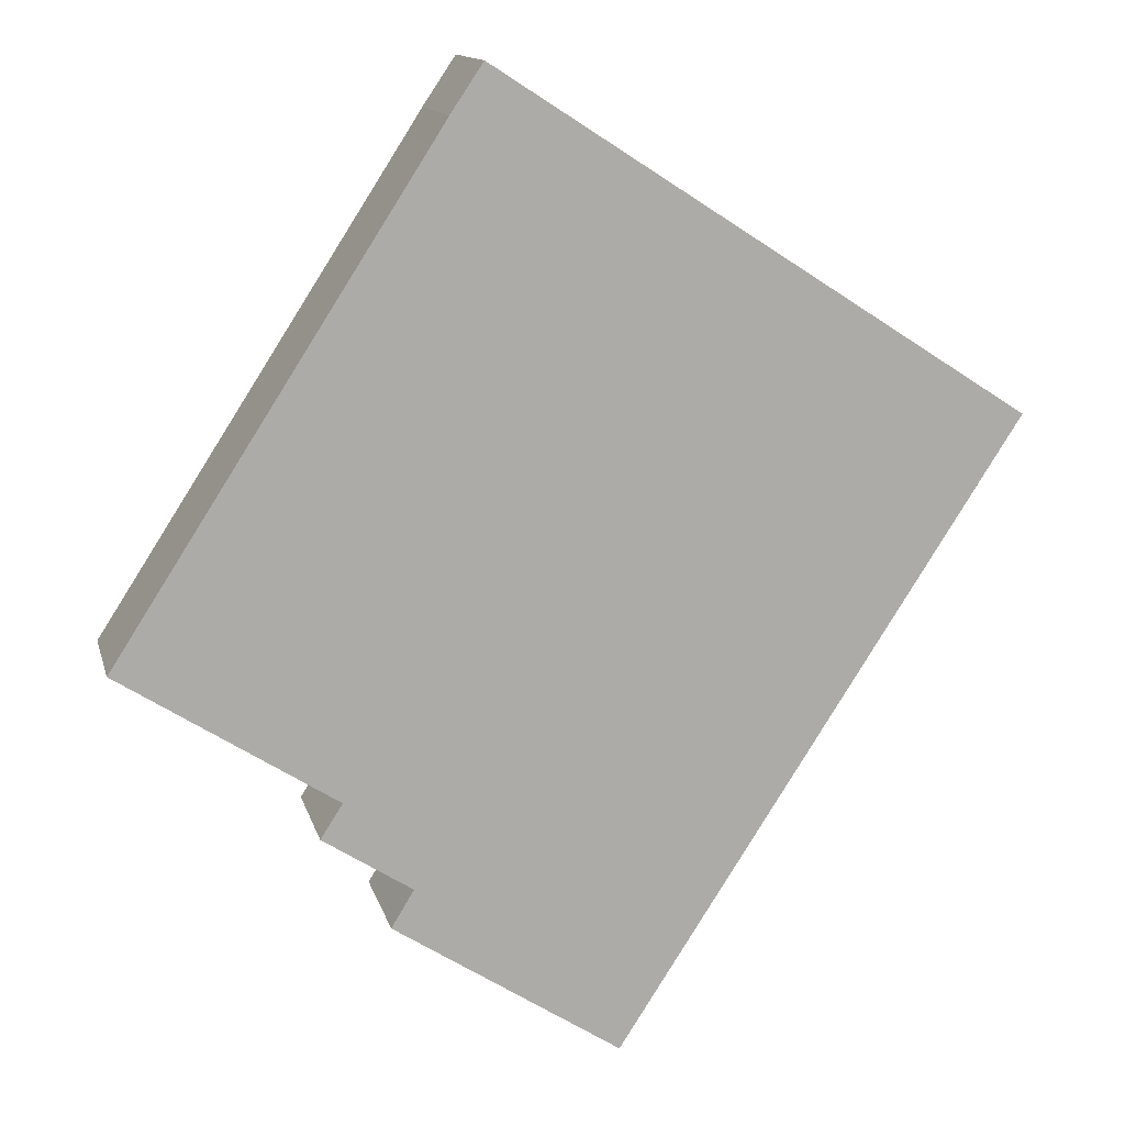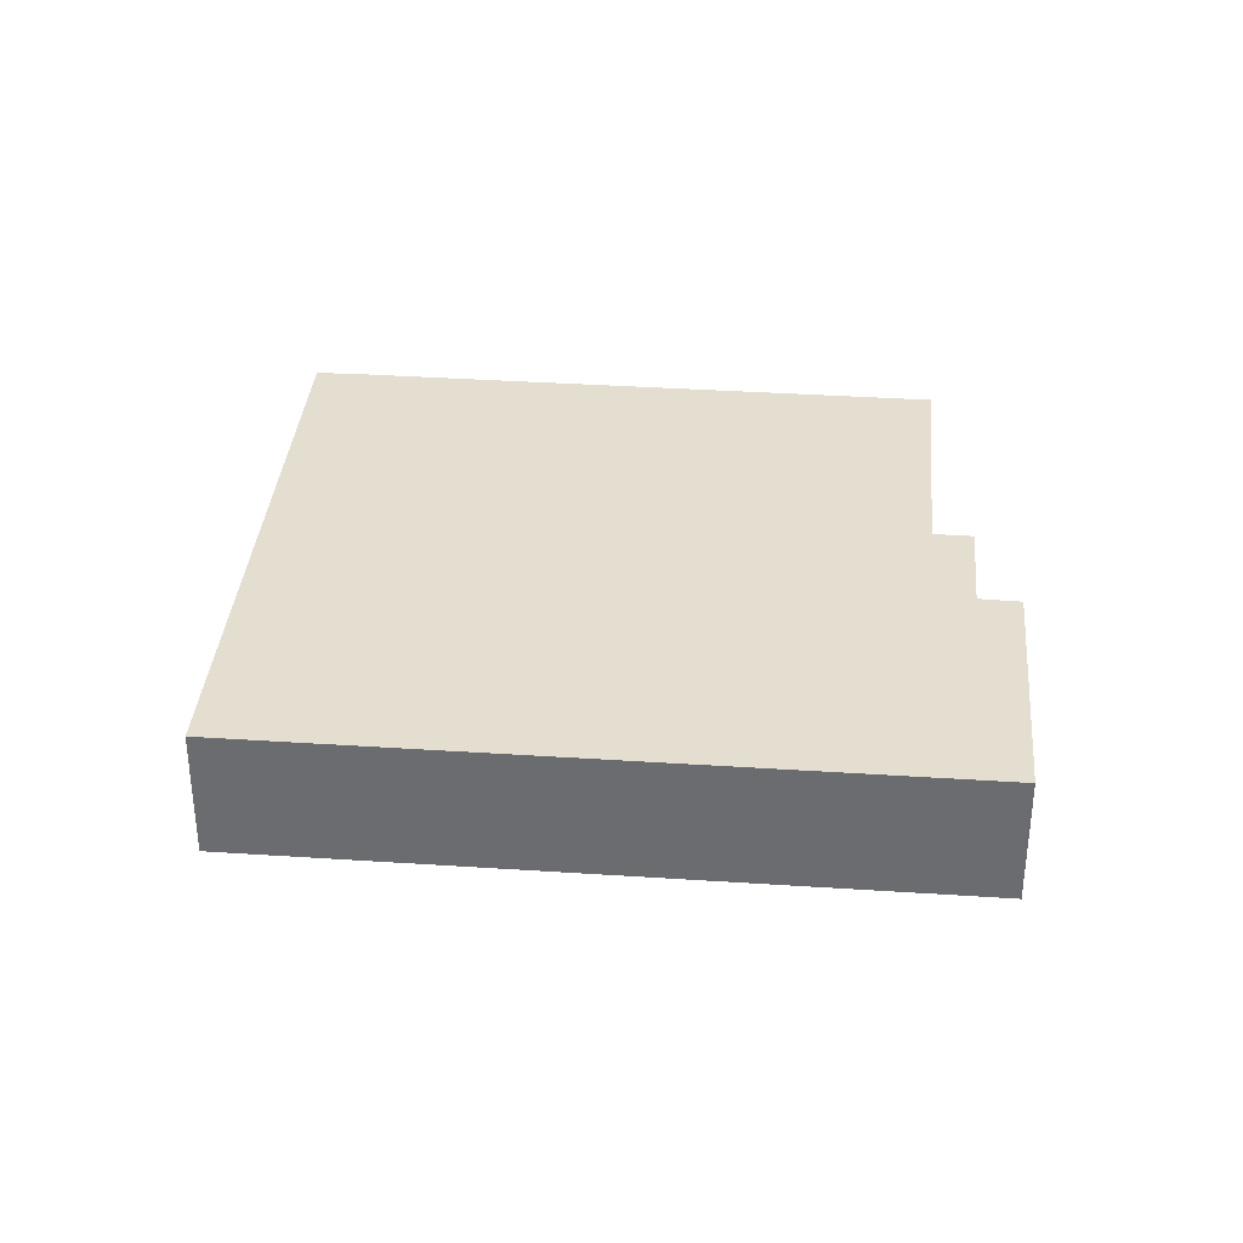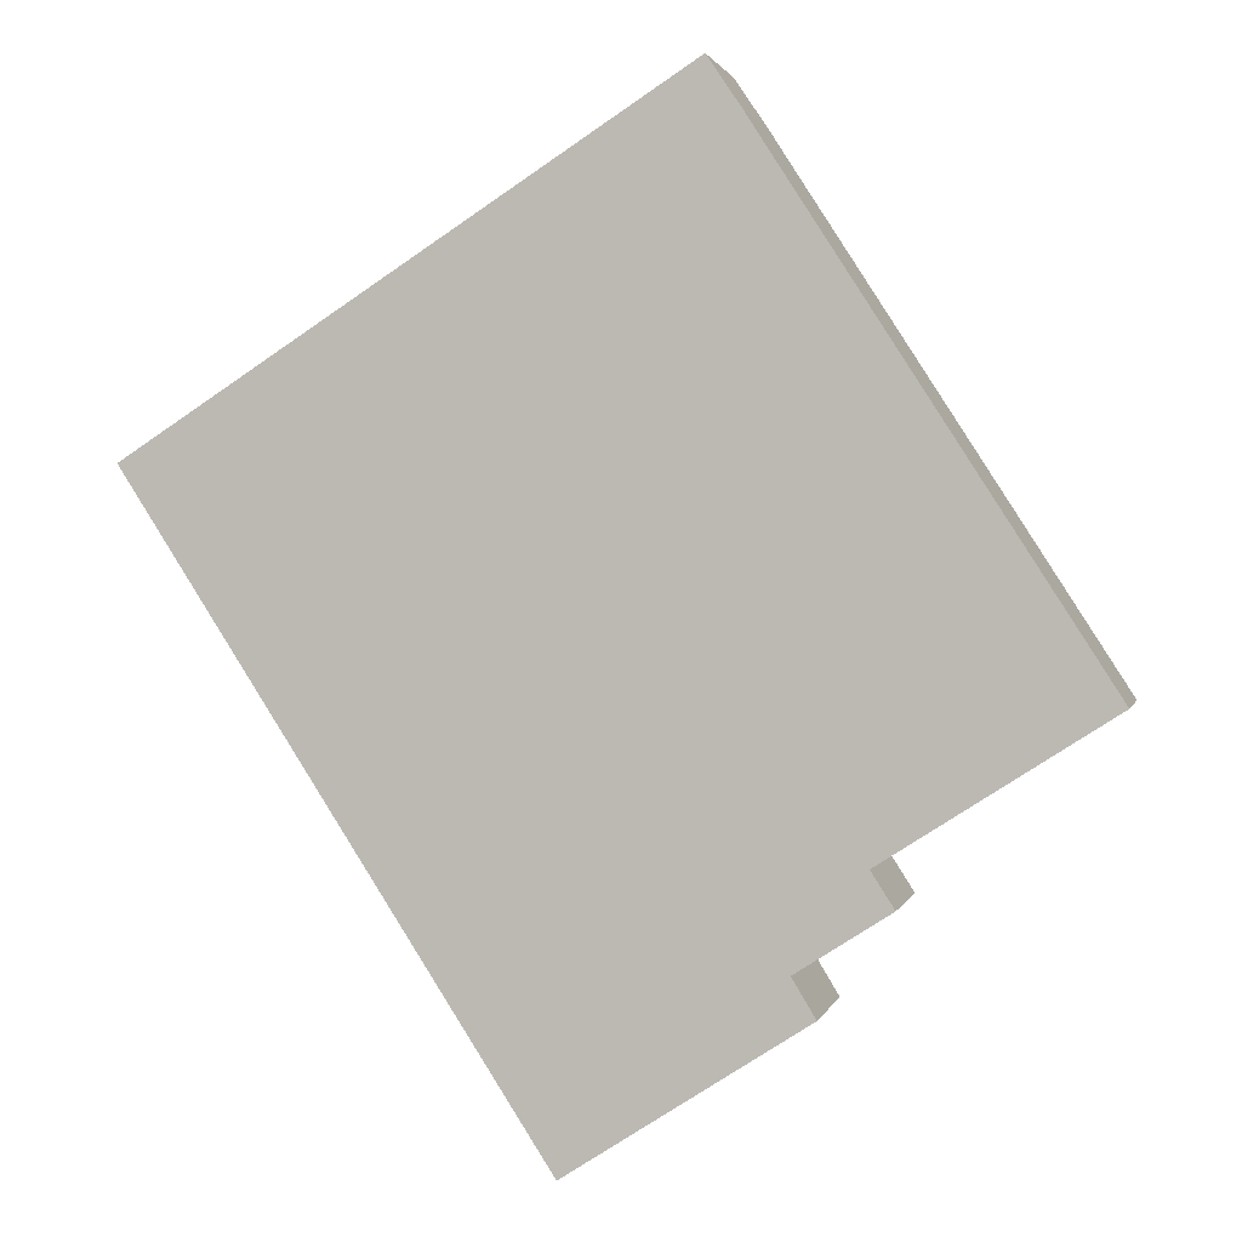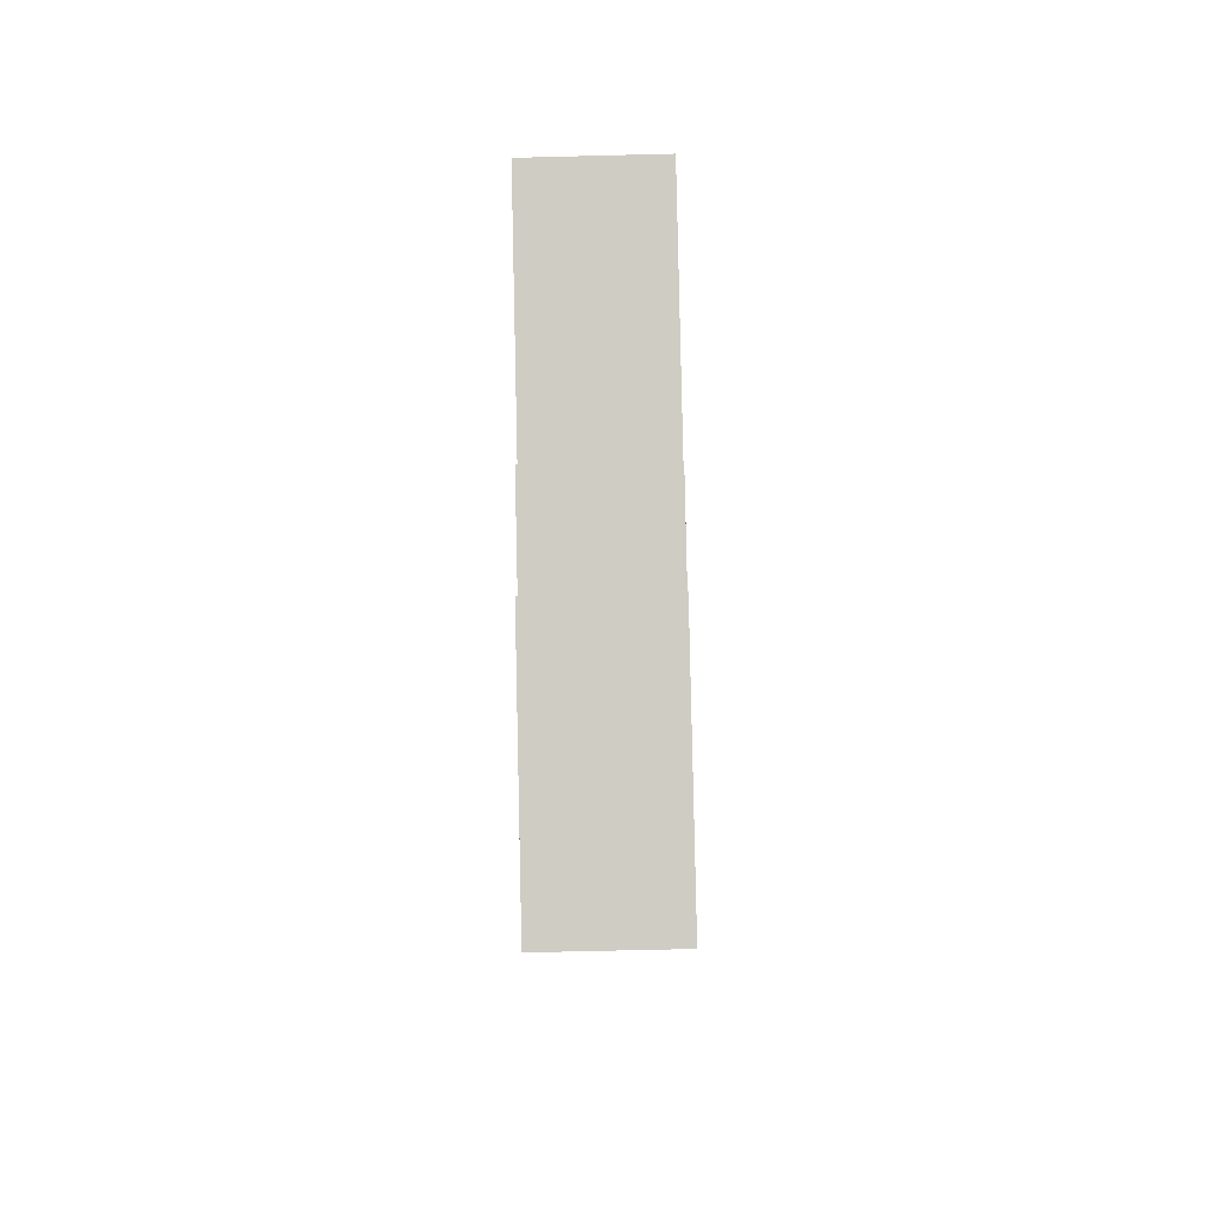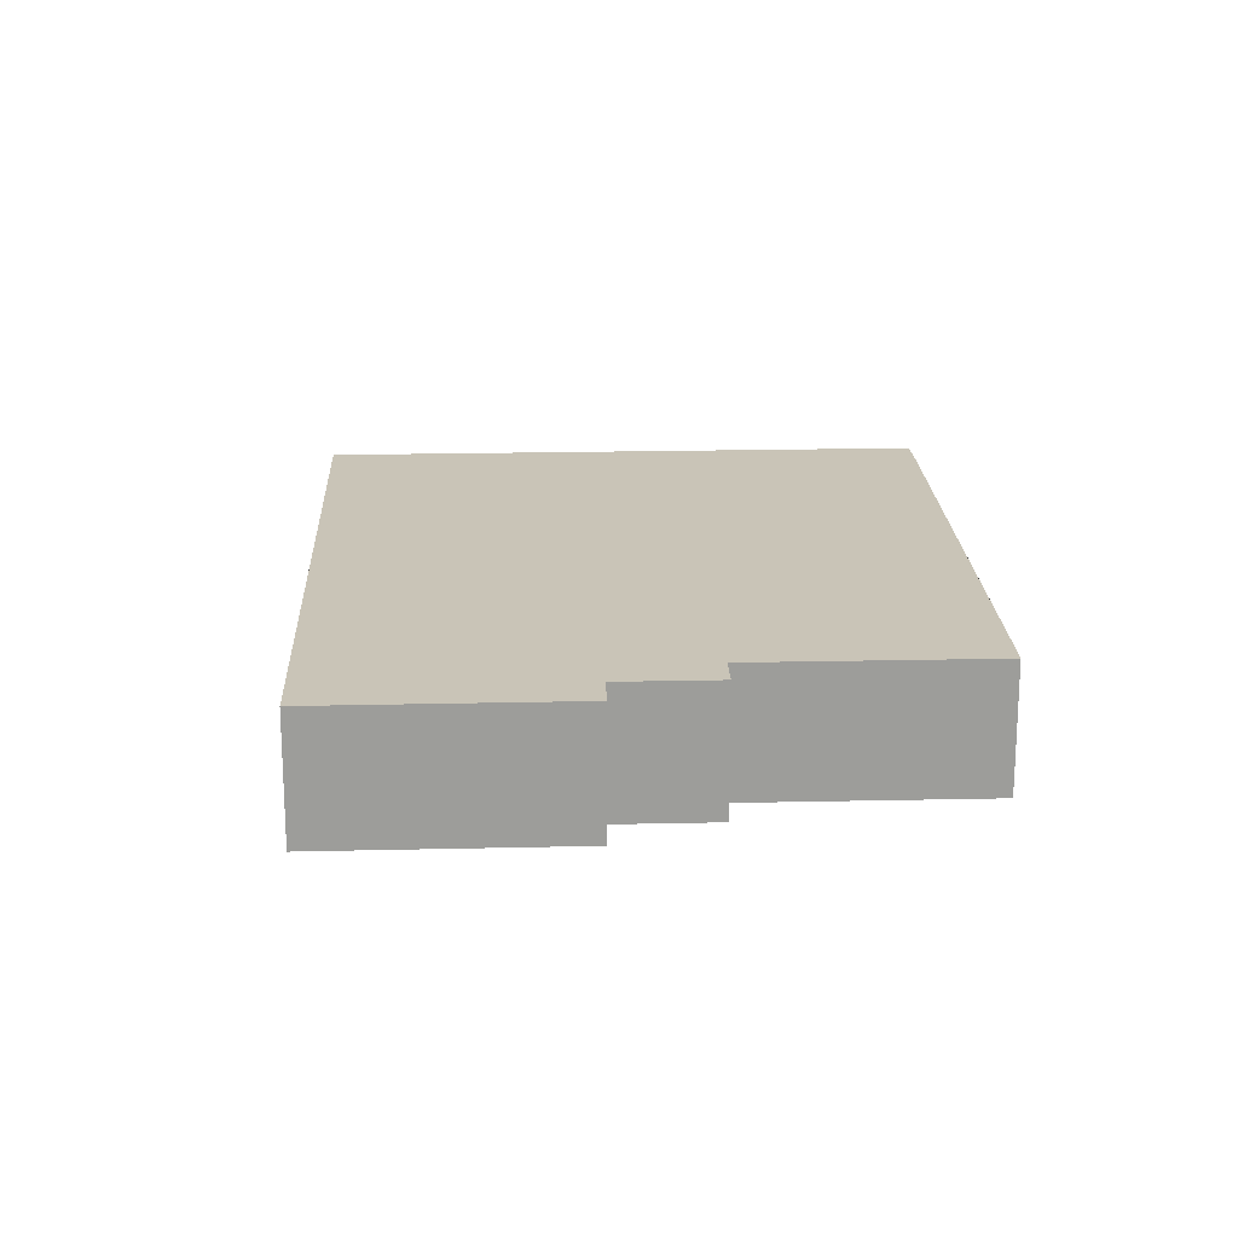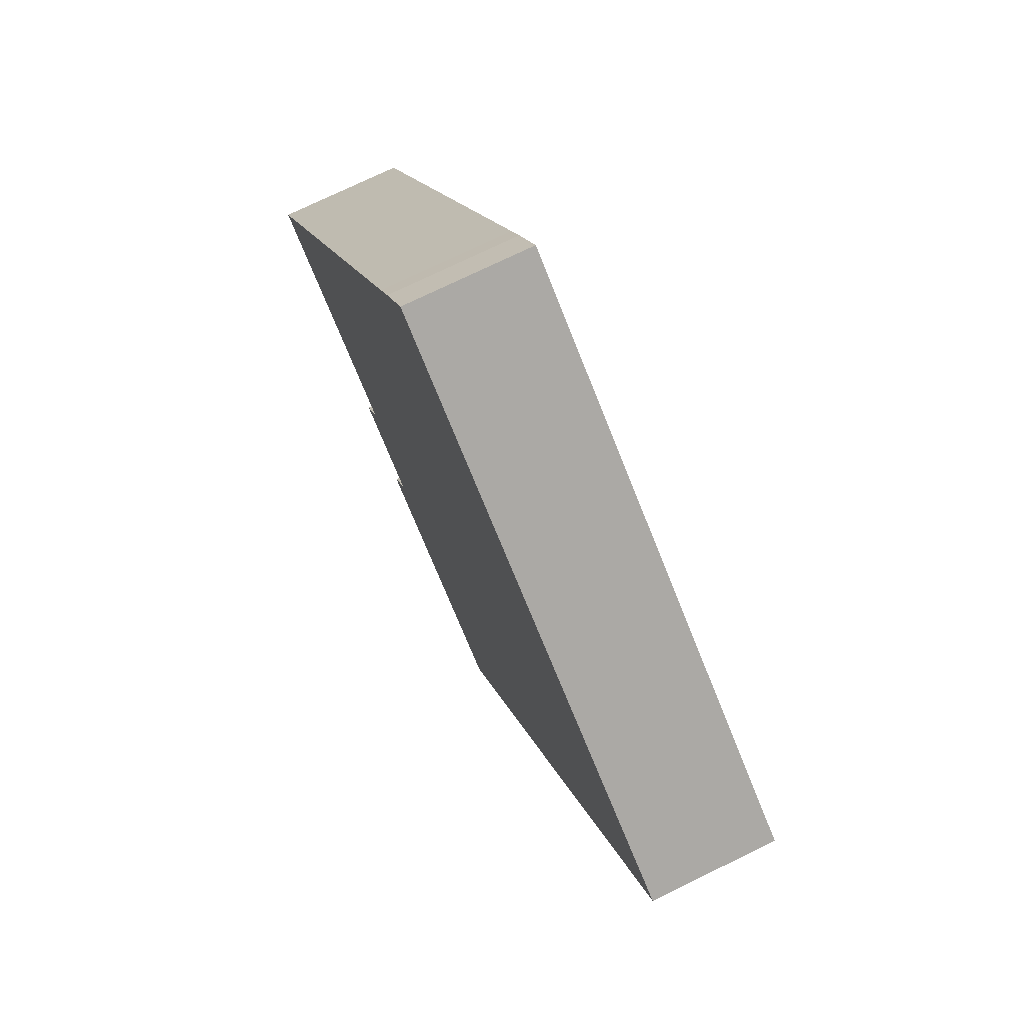
<metadata>
{"format":"obj","ext":"obj","renderer":"f3d","projection":"perspective","resolution":1024,"background":"white","views":[{"elev":13.3,"azim":-13.5,"up":"+Z"},{"elev":35.7,"azim":127.9,"up":"+Y"},{"elev":1.6,"azim":-167.3,"up":"+Z"},{"elev":-62.8,"azim":-88.5,"up":"+Z"},{"elev":19.9,"azim":-149.6,"up":"+Y"},{"elev":74.1,"azim":64.0,"up":"+Z"}]}
</metadata>
<code>
v  14.64 7.471 -15.11
v  27.54 7.471 -23.28
v  27.46 7.471 -23.41
v  30.02 7.471 -19.45
v  36.35 7.471 -9.652
v  37.52 7.471 -7.842
v  44.31 7.471 2.66
v  50.15 7.471 11.7
v  37.16 7.471 20.08
v  15.92 7.471 -13
v  15.82 7.471 -12.94
v  10.88 7.471 -9.752
v  33.13 7.471 22.68
v  12.09 7.471 -7.86
v  12.13 7.471 -7.797
v  20.12 7.471 31.07
v  0 7.471 4.575e-16
v  17.34 7.471 26.87
v  18.28 7.471 28.35
v  14.24 7.471 22.07
v  6.229 7.471 9.653
v  18.28 -1.736e-15 28.35
v  20.12 -1.903e-15 31.07
v  14.64 9.255e-16 -15.11
v  15.92 7.961e-16 -13
v  10.88 5.971e-16 -9.752
v  12.13 4.774e-16 -7.797
v  12.09 4.813e-16 -7.86
v  0 0 0
v  6.229 -5.911e-16 9.653
v  14.24 -1.351e-15 22.07
v  17.34 -1.645e-15 26.87
v  33.13 -1.389e-15 22.68
v  37.16 -1.229e-15 20.08
v  50.15 -7.161e-16 11.7
v  44.31 -1.629e-16 2.66
v  37.52 4.802e-16 -7.842
v  36.35 5.91e-16 -9.652
v  30.02 1.191e-15 -19.45
v  27.54 1.426e-15 -23.28
v  27.46 1.434e-15 -23.41
v  15.82 7.922e-16 -12.94
v  27.35 7.471 13.74
v  27.22 -8.461e-16 13.82
v  27.22 7.471 13.82
v  31.39 7.471 11.15
v  31.45 7.471 11.11
v  27.35 -8.412e-16 13.74
v  31.45 -6.805e-16 11.11
v  31.39 -6.827e-16 11.15
v  31.38 7.471 11.01
v  23.44 7.471 -1.378
v  31.38 -6.741e-16 11.01
v  23.44 8.438e-17 -1.378
v  23.39 7.471 -1.462
v  23.39 8.952e-17 -1.462
v  23.28 7.471 -1.395
v  19.24 7.471 1.196
v  19.17 7.471 1.243
v  23.28 8.542e-17 -1.395
v  19.24 -7.323e-17 1.196
v  19.17 -7.611e-17 1.243
v  19.22 7.471 1.327
v  27.17 7.471 13.73
v  19.22 -8.126e-17 1.327
v  27.17 -8.405e-16 13.73
g defaultobject
f 1 2 3
f 2 1 4
f 4 1 5
f 5 1 6
f 6 1 7
f 7 1 8
f 8 1 9
f 9 1 10
f 9 10 11
f 9 11 12
f 9 12 13
f 13 12 14
f 13 14 15
f 13 15 16
f 16 15 17
f 16 17 18
f 16 18 19
f 18 17 20
f 20 17 21
f 22 16 19
f 16 22 23
f 24 10 1
f 10 24 25
f 26 14 12
f 14 26 15
f 15 26 27
f 27 26 28
f 29 21 17
f 21 29 30
f 21 30 20
f 20 30 31
f 20 31 18
f 18 31 32
f 18 32 19
f 19 32 22
f 23 13 16
f 13 23 33
f 13 33 9
f 9 33 34
f 9 34 8
f 8 34 35
f 35 7 8
f 7 35 36
f 7 36 6
f 6 36 37
f 6 37 5
f 5 37 4
f 4 37 38
f 4 38 39
f 4 39 2
f 2 39 40
f 40 3 2
f 3 40 41
f 41 1 3
f 1 41 24
f 25 11 10
f 11 25 12
f 12 25 26
f 26 25 42
f 27 17 15
f 17 27 29
f 43 44 45
f 44 43 46
f 44 46 47
f 44 47 48
f 48 47 49
f 48 49 50
f 51 49 47
f 49 51 52
f 49 52 53
f 53 52 54
f 54 52 55
f 54 55 56
f 57 56 55
f 56 57 58
f 56 58 59
f 56 59 60
f 60 59 61
f 61 59 62
f 63 62 59
f 62 63 64
f 62 64 65
f 65 64 66
f 66 64 45
f 66 45 44
f 22 33 23
f 33 22 32
f 33 32 31
f 33 31 34
f 34 31 35
f 35 31 30
f 35 30 36
f 36 30 37
f 37 30 29
f 37 29 27
f 37 27 38
f 38 27 39
f 39 27 28
f 39 28 26
f 39 26 42
f 39 42 25
f 39 25 24
f 39 24 40
f 40 24 41

</code>
